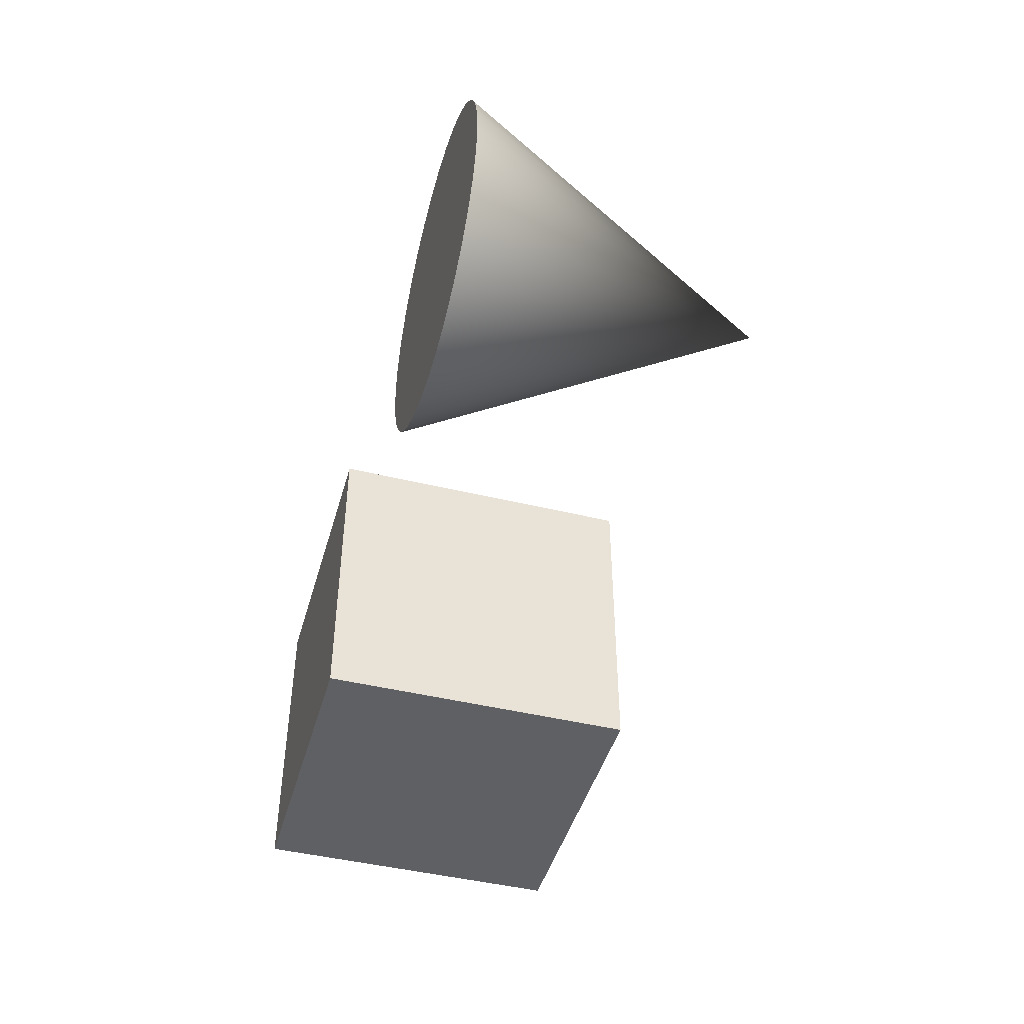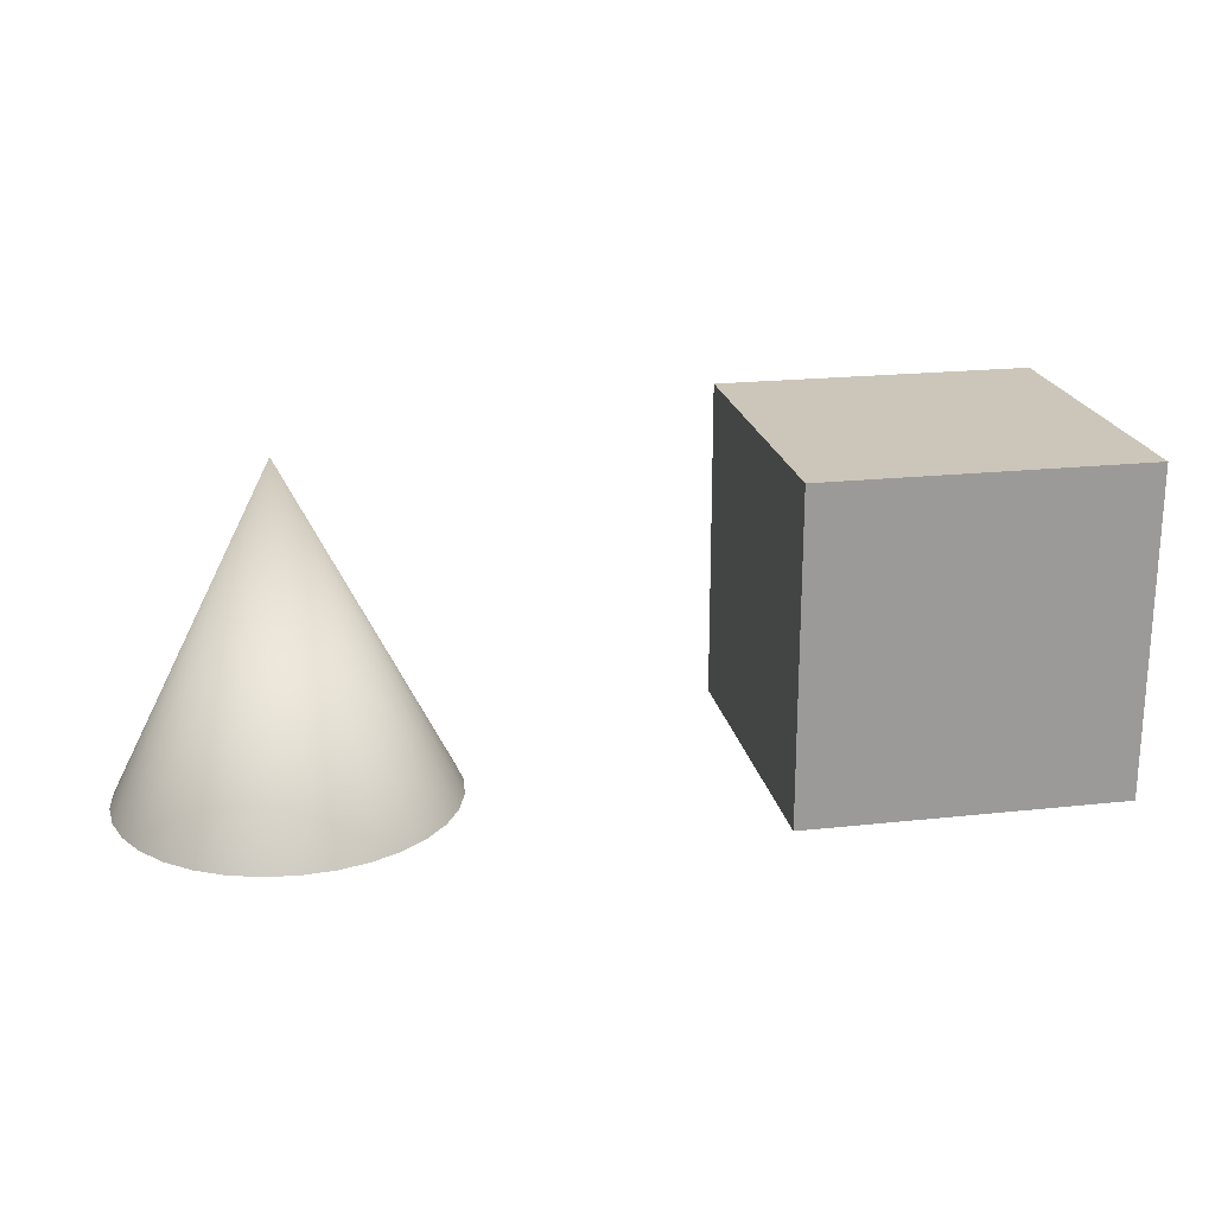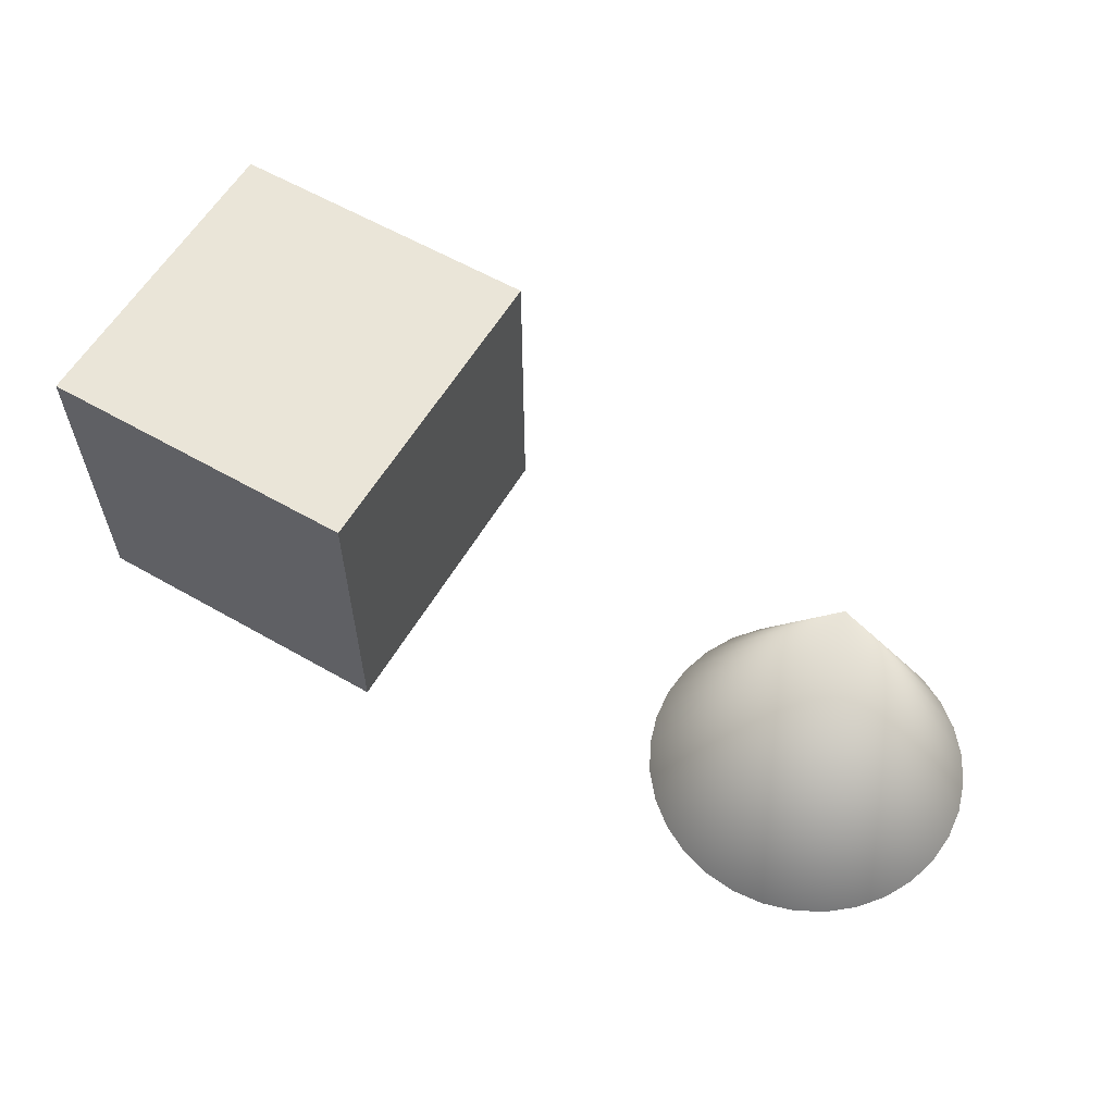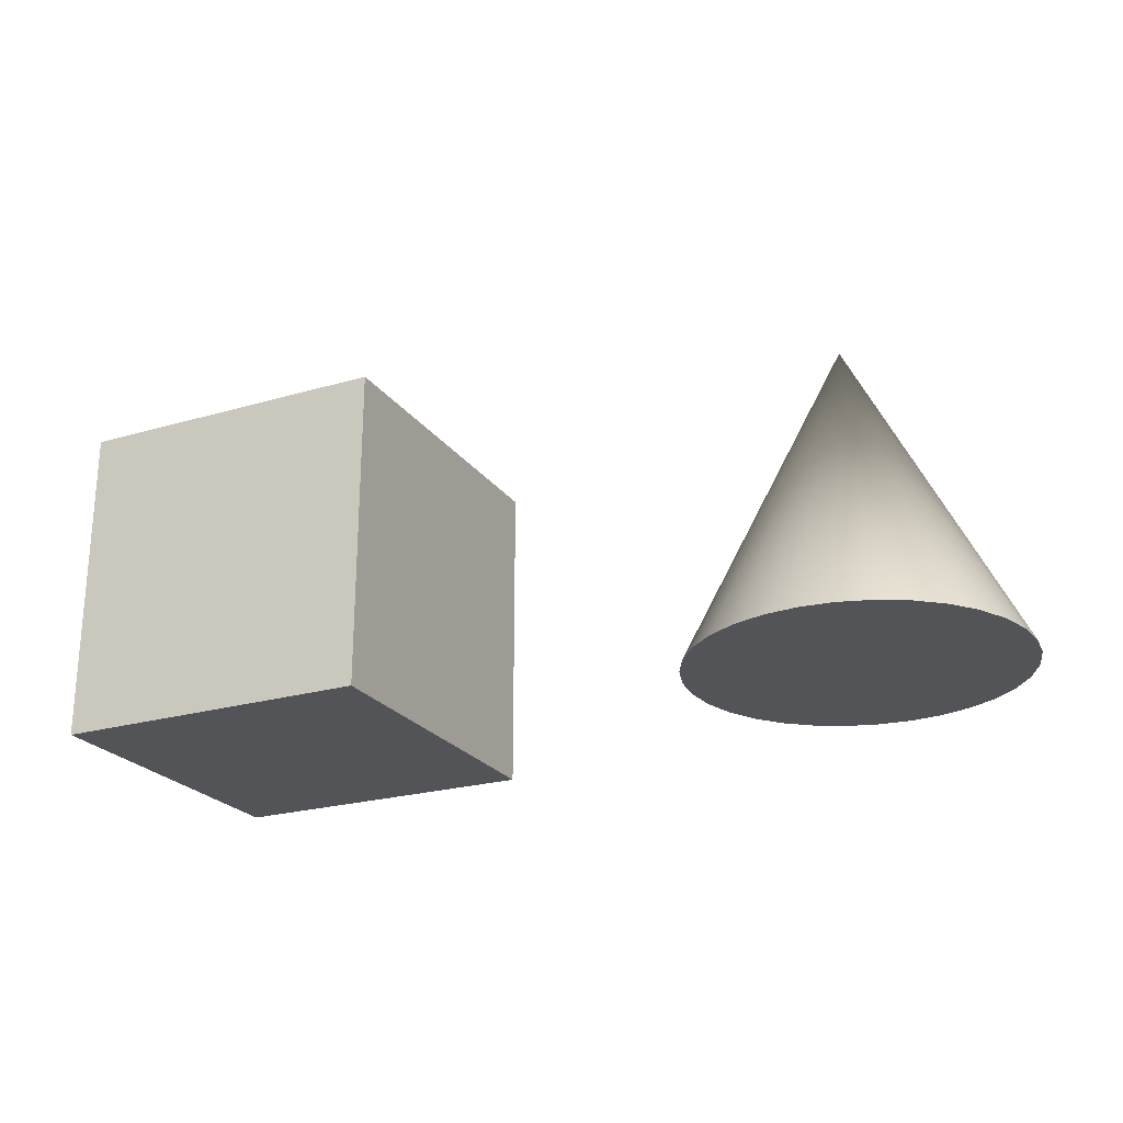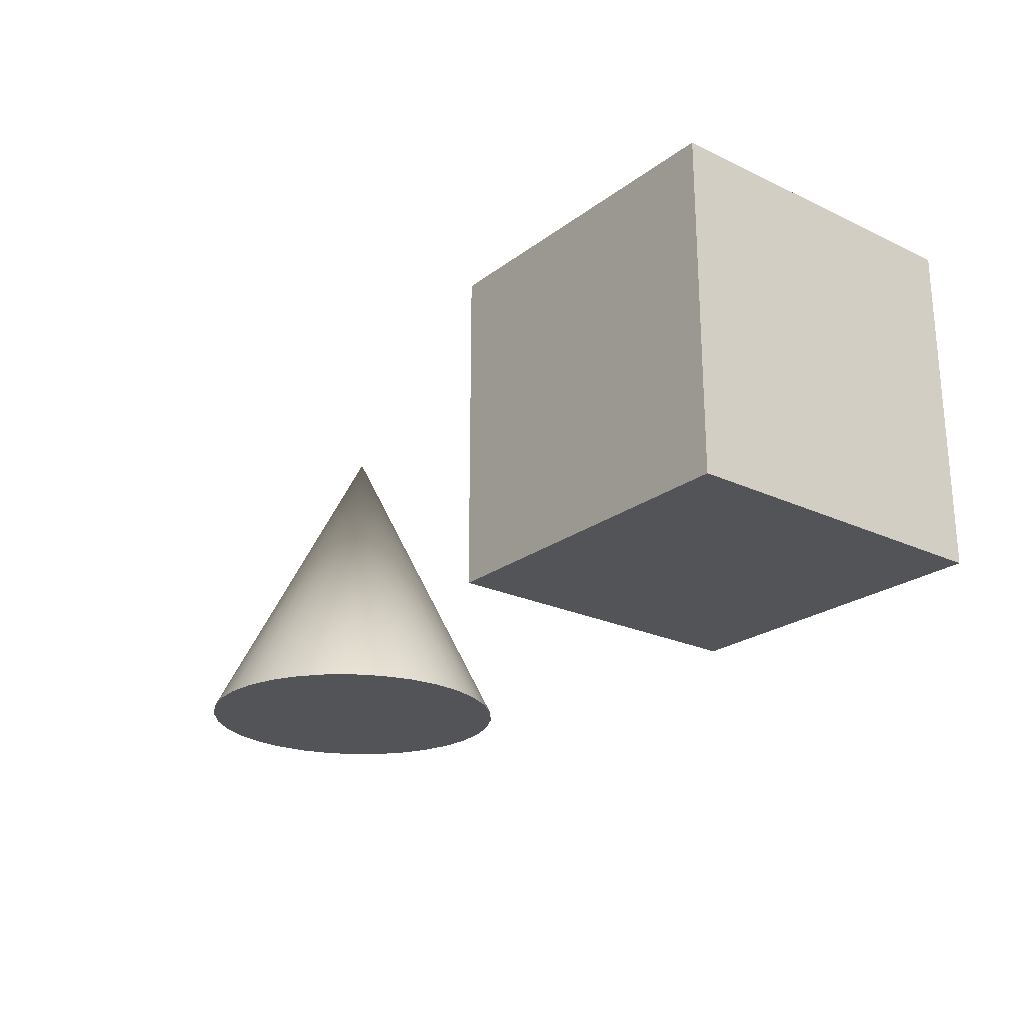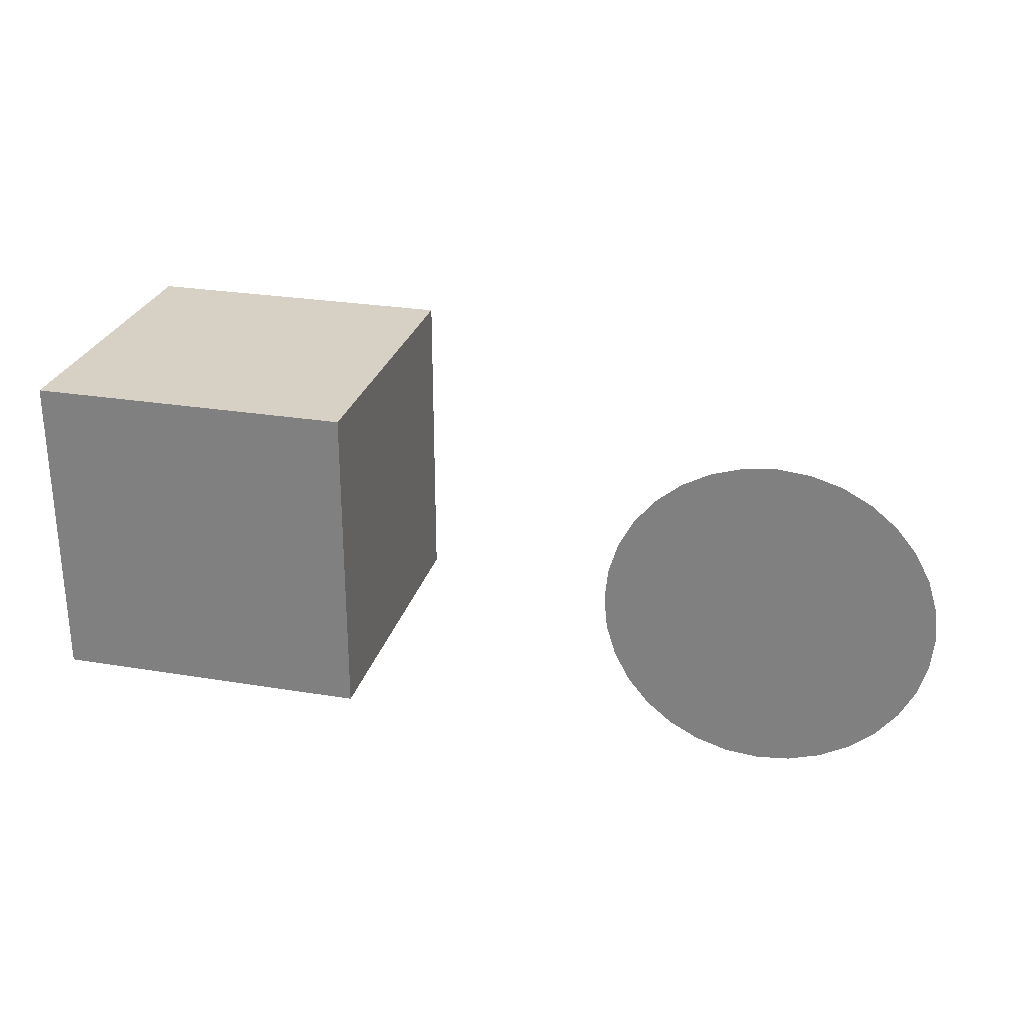
<metadata>
{"format":"obj","ext":"obj","renderer":"f3d","projection":"perspective","resolution":1024,"background":"white","views":[{"elev":-45.3,"azim":74.3,"up":"+Z"},{"elev":21.0,"azim":169.0,"up":"+Y"},{"elev":59.5,"azim":30.5,"up":"+Y"},{"elev":-23.5,"azim":26.1,"up":"+Y"},{"elev":-23.1,"azim":-128.6,"up":"+Y"},{"elev":26.9,"azim":14.4,"up":"+Z"}]}
</metadata>
<code>
o Cube
v -3.024 -1 1
v -3.024 1 1
v -3.024 -1 -1
v -3.024 1 -1
v -1.024 -1 1
v -1.024 1 1
v -1.024 -1 -1
v -1.024 1 -1
f 1 2 4 3
f 3 4 8 7
f 7 8 6 5
f 5 6 2 1
f 3 7 5 1
f 8 4 2 6
o Cone
v 1.665 -1 -1
v 1.86 -1 -0.9808
v 2.048 -1 -0.9239
v 2.221 -1 -0.8315
v 2.372 -1 -0.7071
v 2.497 -1 -0.5556
v 2.589 -1 -0.3827
v 2.646 -1 -0.1951
v 2.665 -1 0
v 2.646 -1 0.1951
v 2.589 -1 0.3827
v 2.497 -1 0.5556
v 2.372 -1 0.7071
v 2.221 -1 0.8315
v 2.048 -1 0.9239
v 1.86 -1 0.9808
v 1.665 -1 1
v 1.47 -1 0.9808
v 1.283 -1 0.9239
v 1.11 -1 0.8315
v 0.9581 -1 0.7071
v 0.8337 -1 0.5556
v 0.7413 -1 0.3827
v 0.6844 -1 0.1951
v 0.6652 -1 0
v 0.6844 -1 -0.1951
v 0.7413 -1 -0.3827
v 0.8337 -1 -0.5556
v 0.9581 -1 -0.7071
v 1.11 -1 -0.8315
v 1.283 -1 -0.9239
v 1.47 -1 -0.9808
v 1.665 1 0
f 9 41 10
f 10 41 11
f 11 41 12
f 12 41 13
f 13 41 14
f 14 41 15
f 15 41 16
f 16 41 17
f 17 41 18
f 18 41 19
f 19 41 20
f 20 41 21
f 21 41 22
f 22 41 23
f 23 41 24
f 24 41 25
f 25 41 26
f 26 41 27
f 27 41 28
f 28 41 29
f 29 41 30
f 30 41 31
f 31 41 32
f 32 41 33
f 33 41 34
f 34 41 35
f 35 41 36
f 36 41 37
f 37 41 38
f 38 41 39
f 9 10 11 12 13 14 15 16 17 18 19 20 21 22 23 24 25 26 27 28 29 30 31 32 33 34 35 36 37 38 39 40
f 39 41 40
f 40 41 9

</code>
